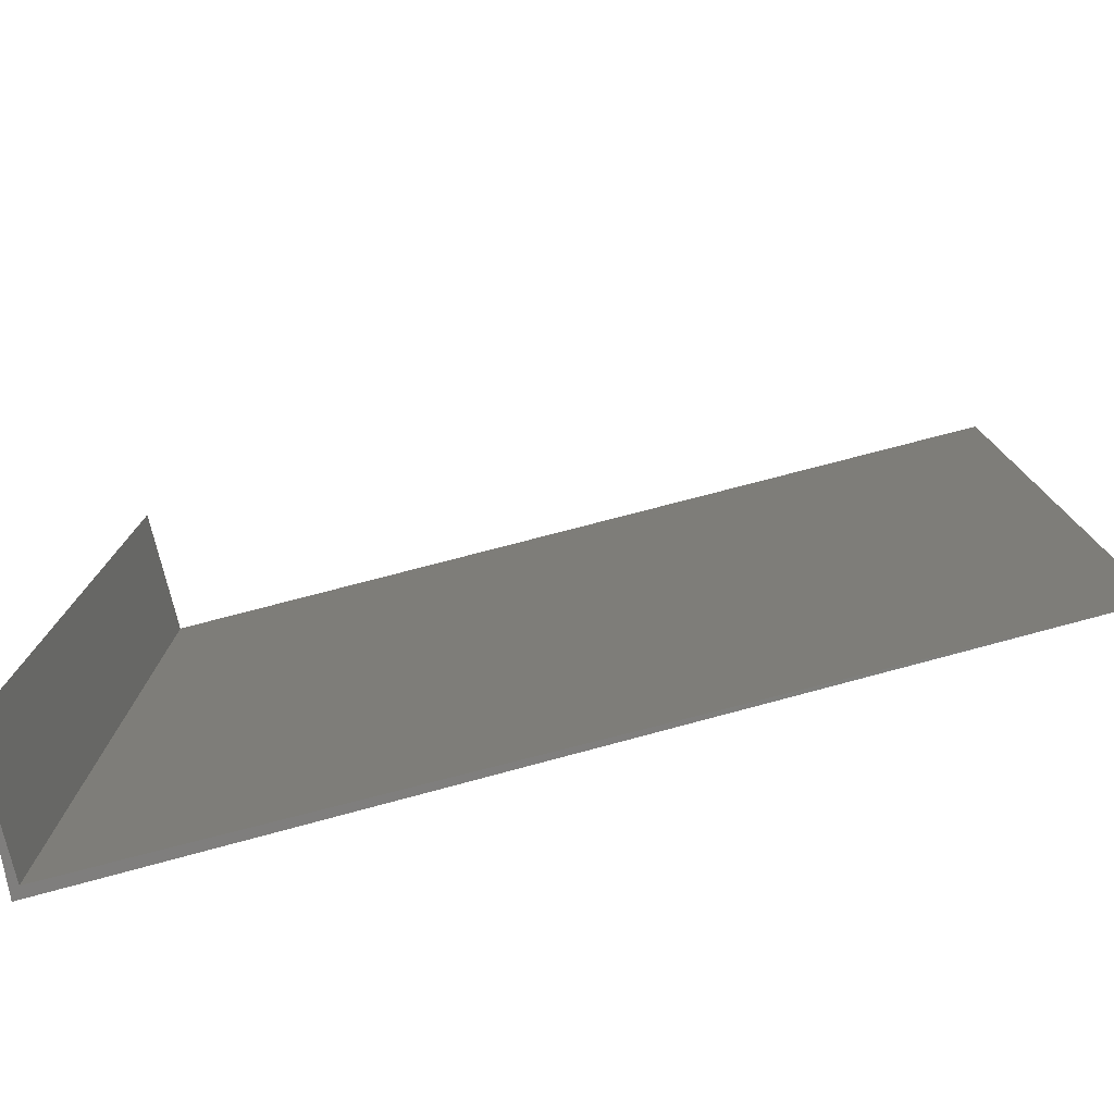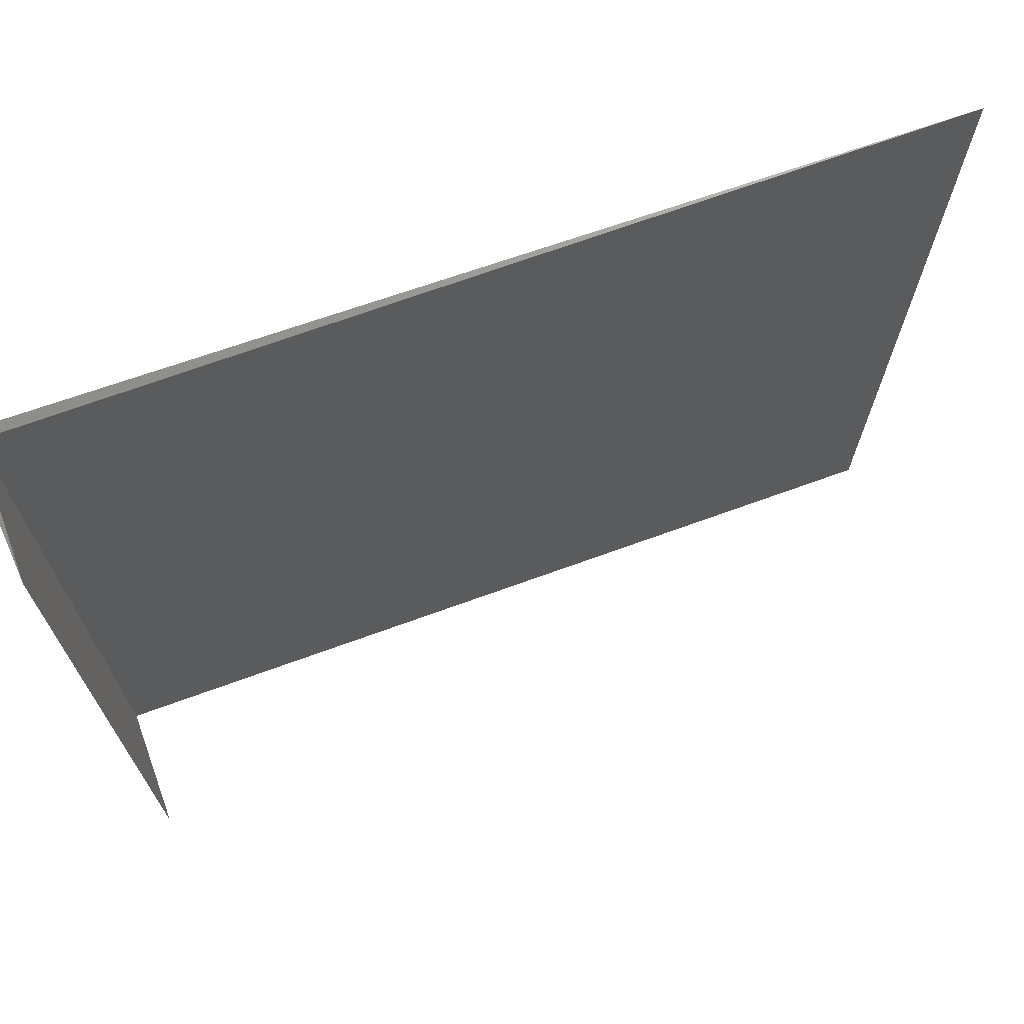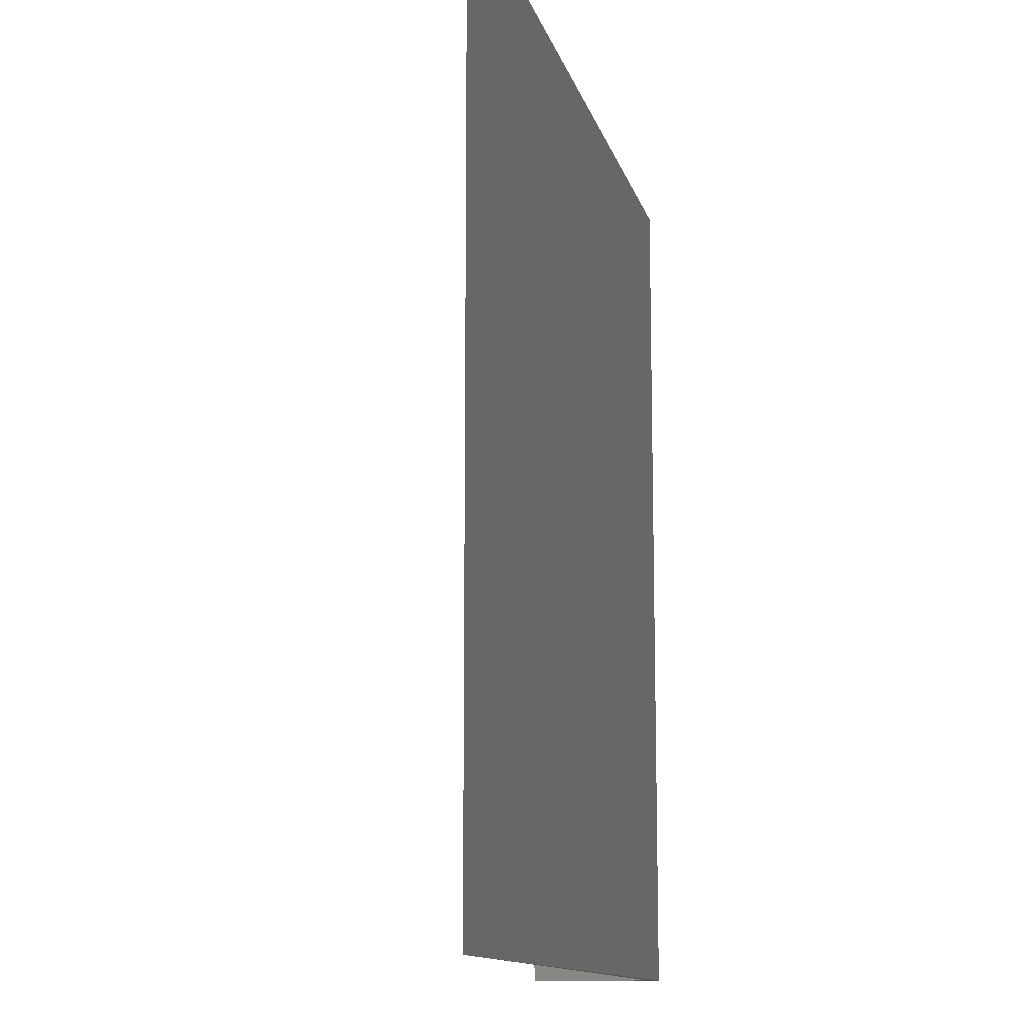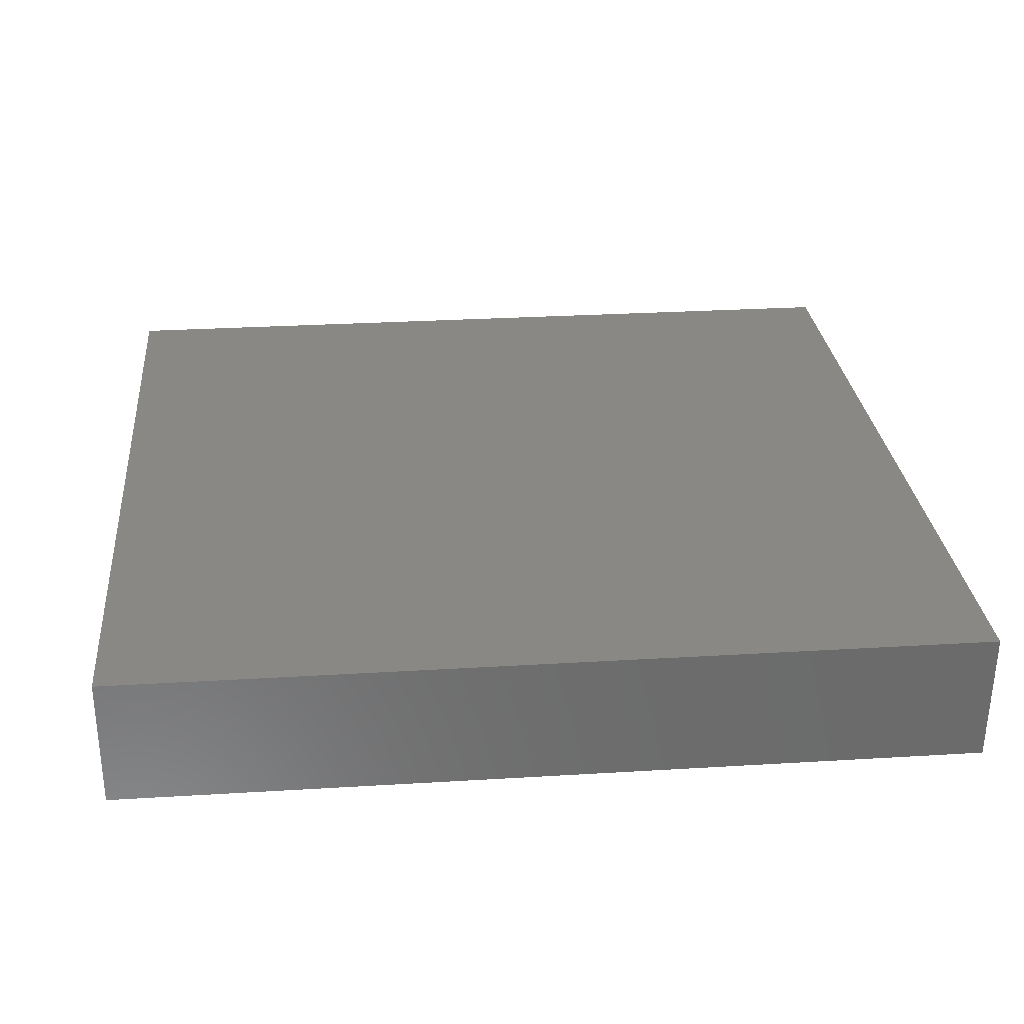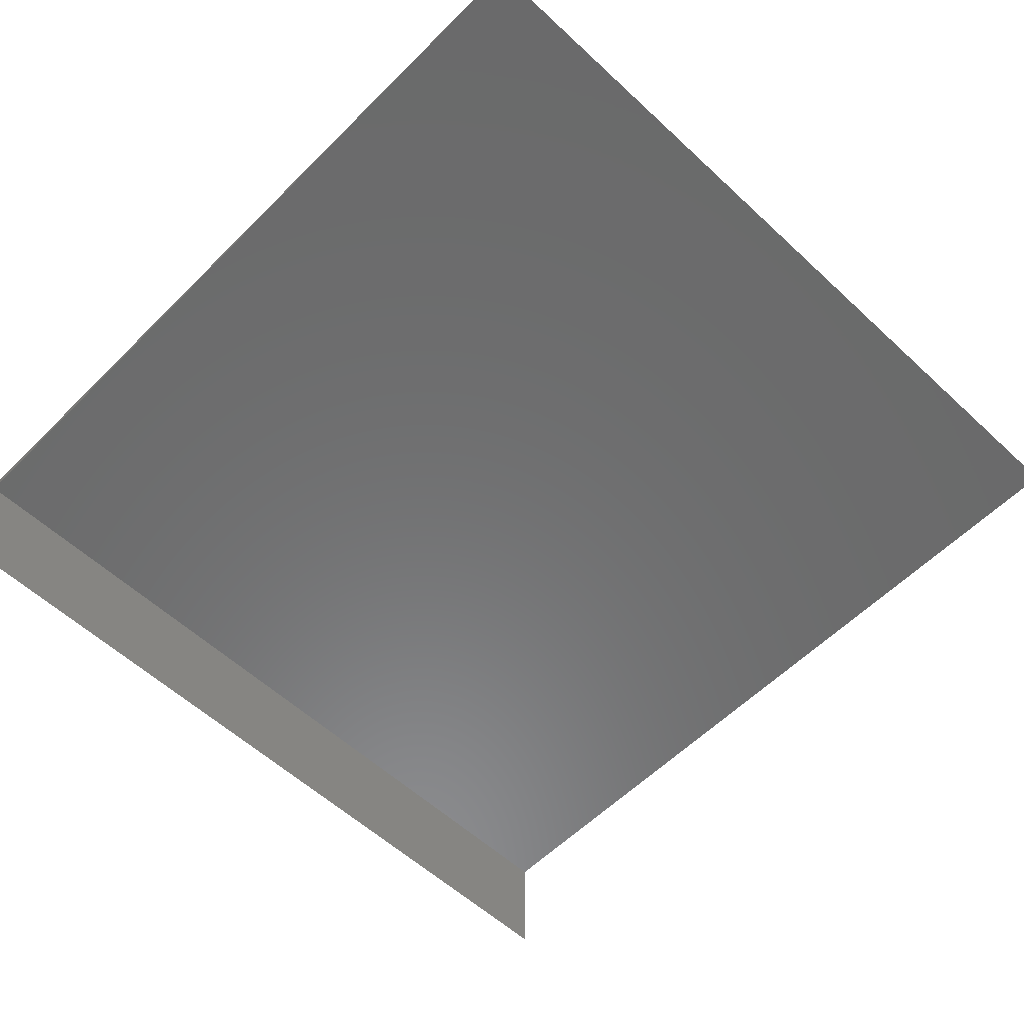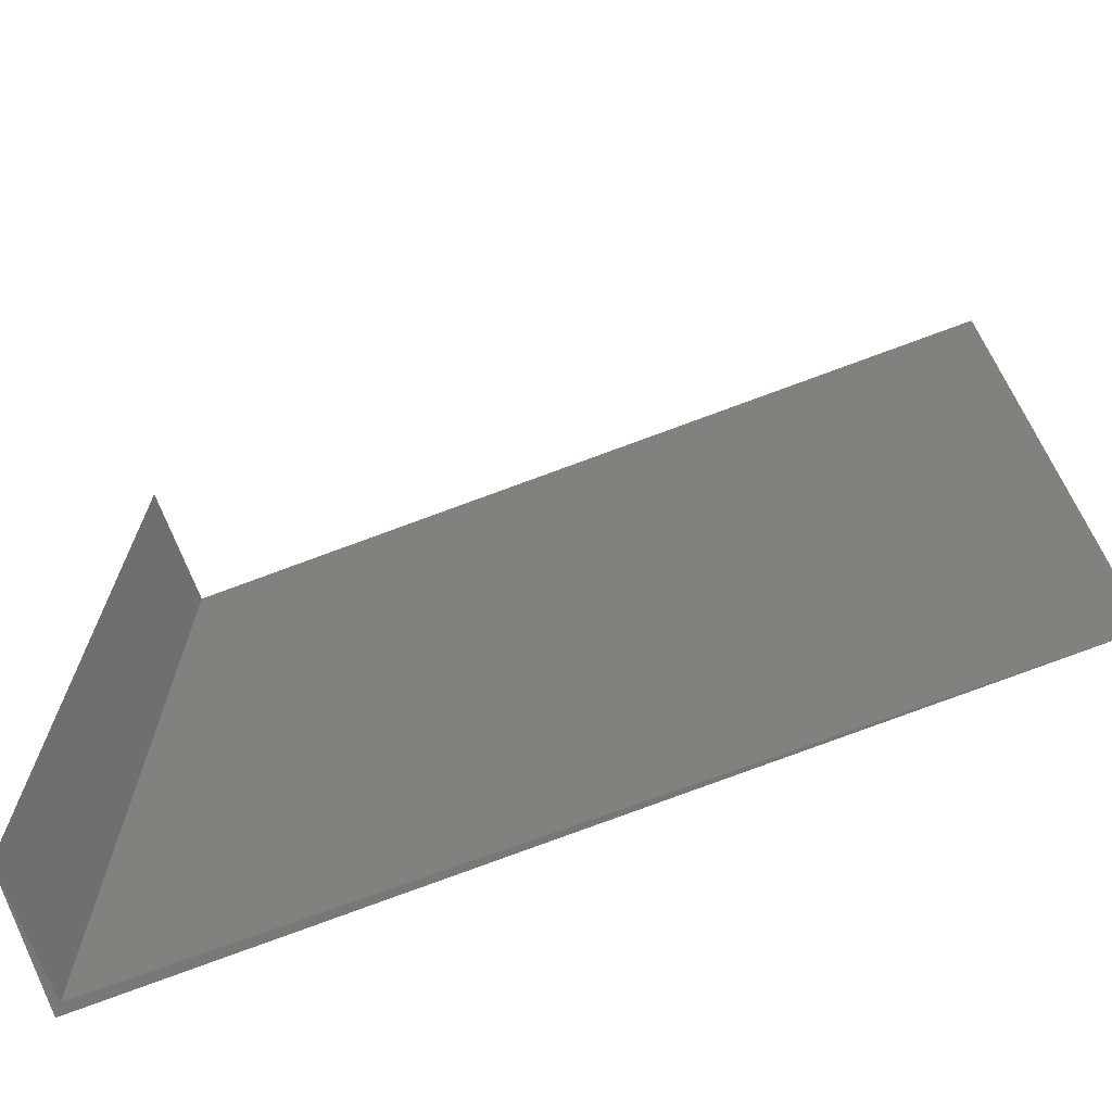
<metadata>
{"format":"stl","ext":"stl","renderer":"f3d","projection":"perspective","resolution":1024,"background":"white","views":[{"elev":-78.9,"azim":14.5,"up":"+Z"},{"elev":70.9,"azim":-19.9,"up":"+Z"},{"elev":-12.0,"azim":102.4,"up":"+Z"},{"elev":28.2,"azim":-95.3,"up":"+Y"},{"elev":-57.2,"azim":46.0,"up":"+Y"},{"elev":-70.2,"azim":20.8,"up":"+Z"}]}
</metadata>
<code>
# stl→obj: 8 verts, 12 faces
v 0.2526 0.2138 -1.547e-17
v 0.2526 0.2138 0.25
v 0.25 0.2531 -1.531e-17
v 0.25 0.2531 0.25
v 0.2526 0.25 0.25
v 0.5 0.25 0.25
v 0.2526 0.25 0
v 0.5 0.25 -3.062e-17
f 1 2 3
f 3 2 4
f 2 5 4
f 5 6 4
f 1 3 7
f 3 8 7
f 1 7 2
f 2 7 5
f 5 7 6
f 6 7 8
f 8 3 6
f 6 3 4

</code>
